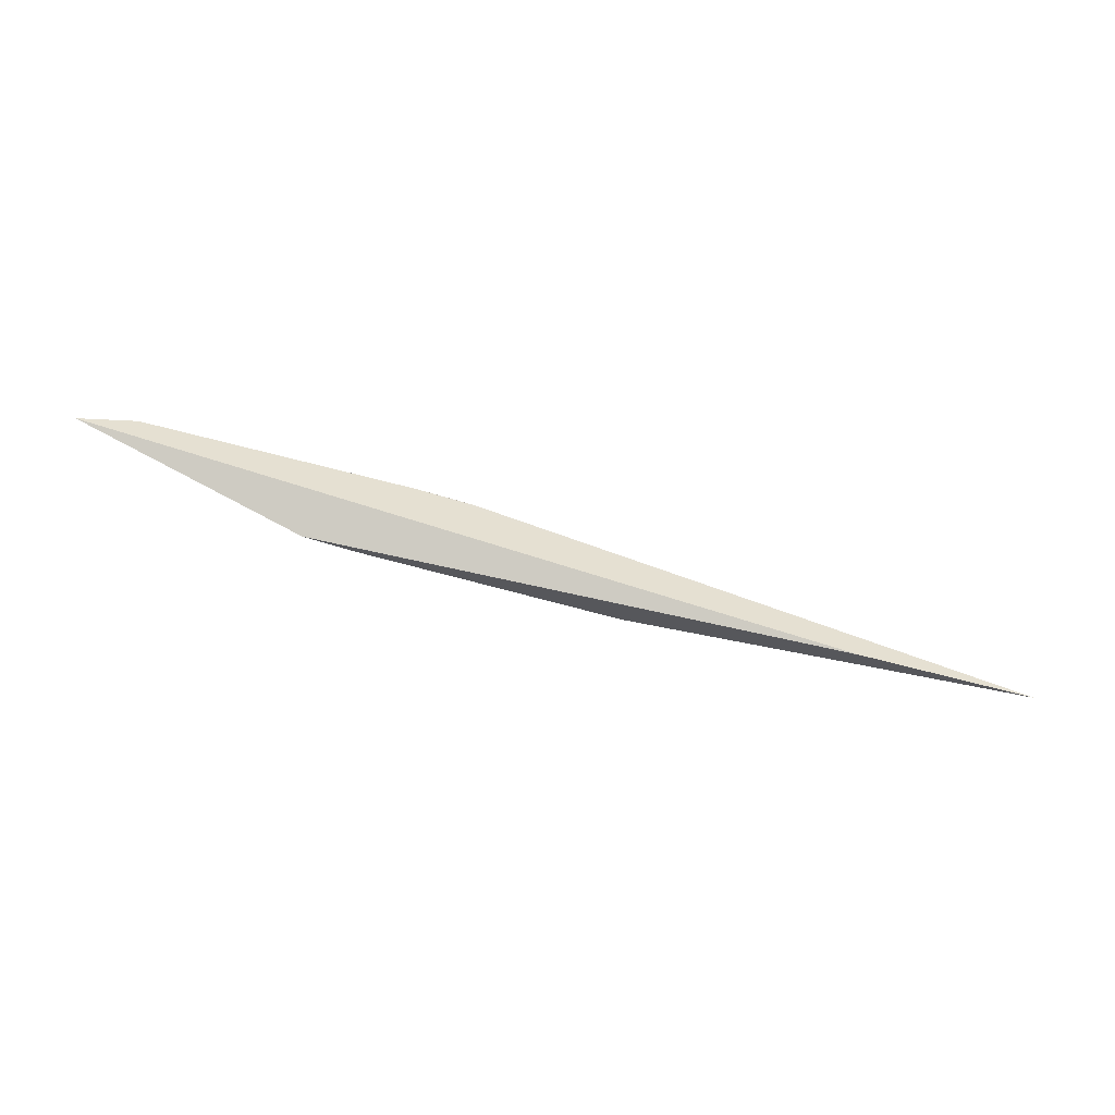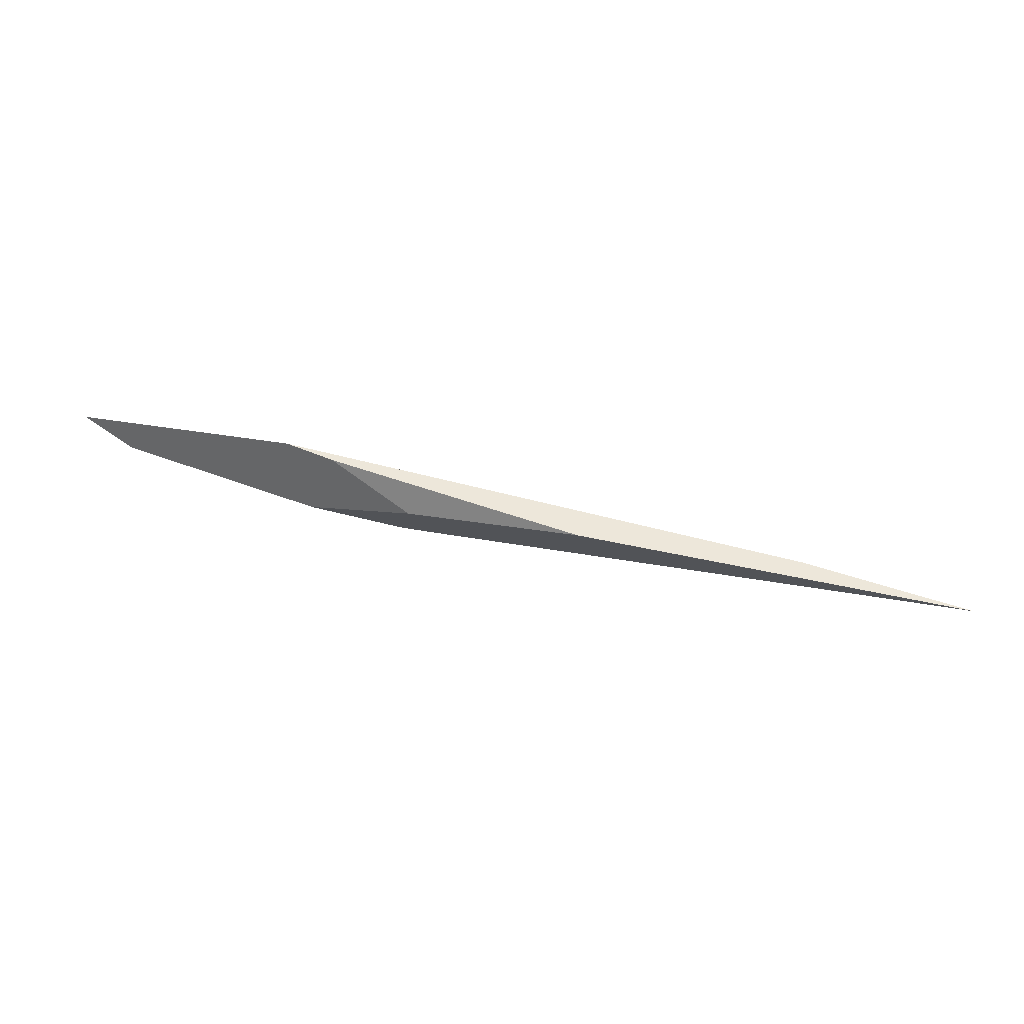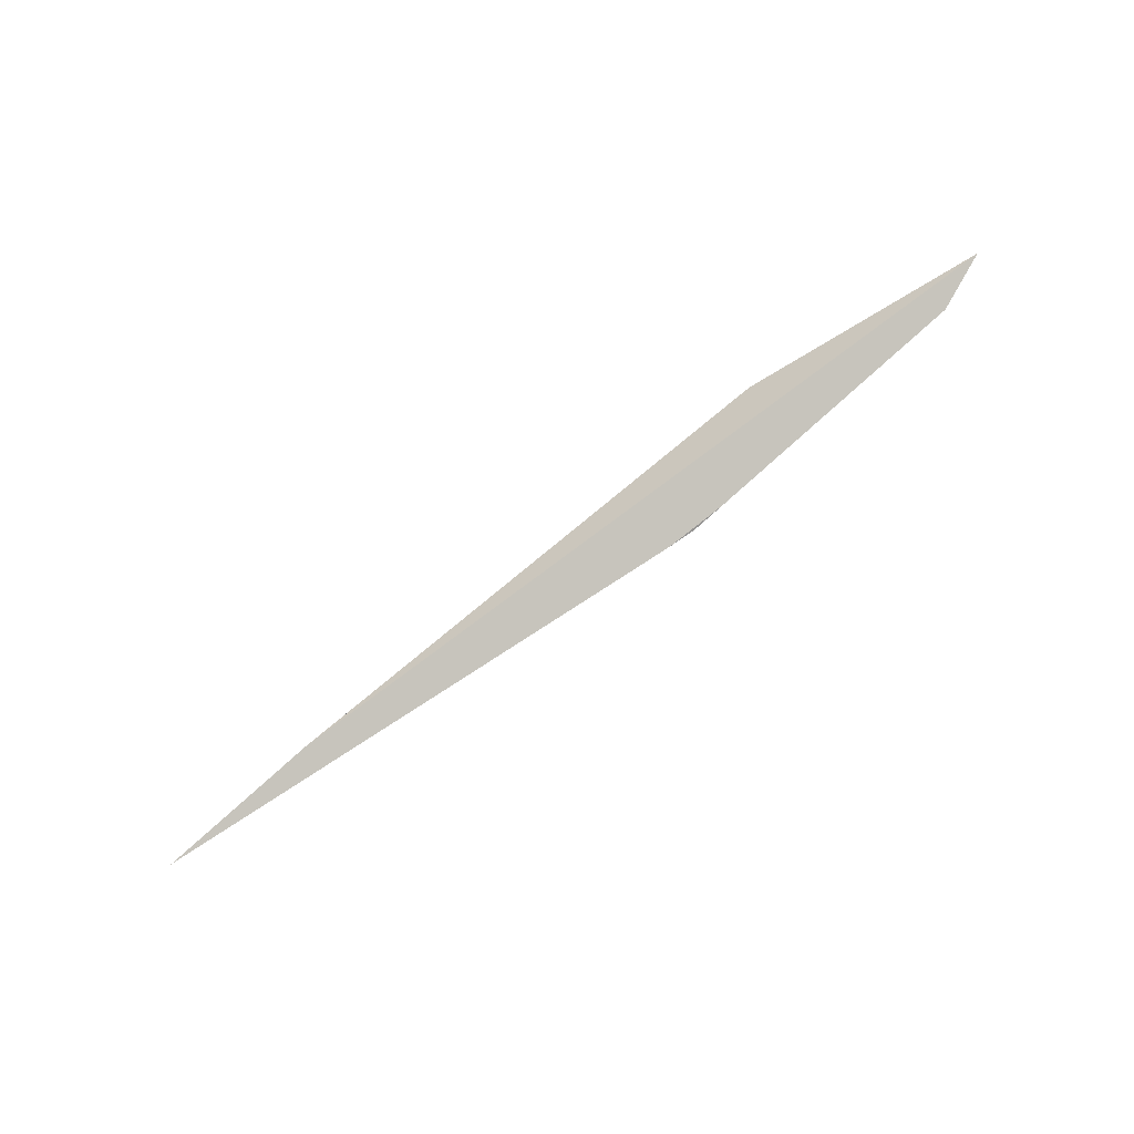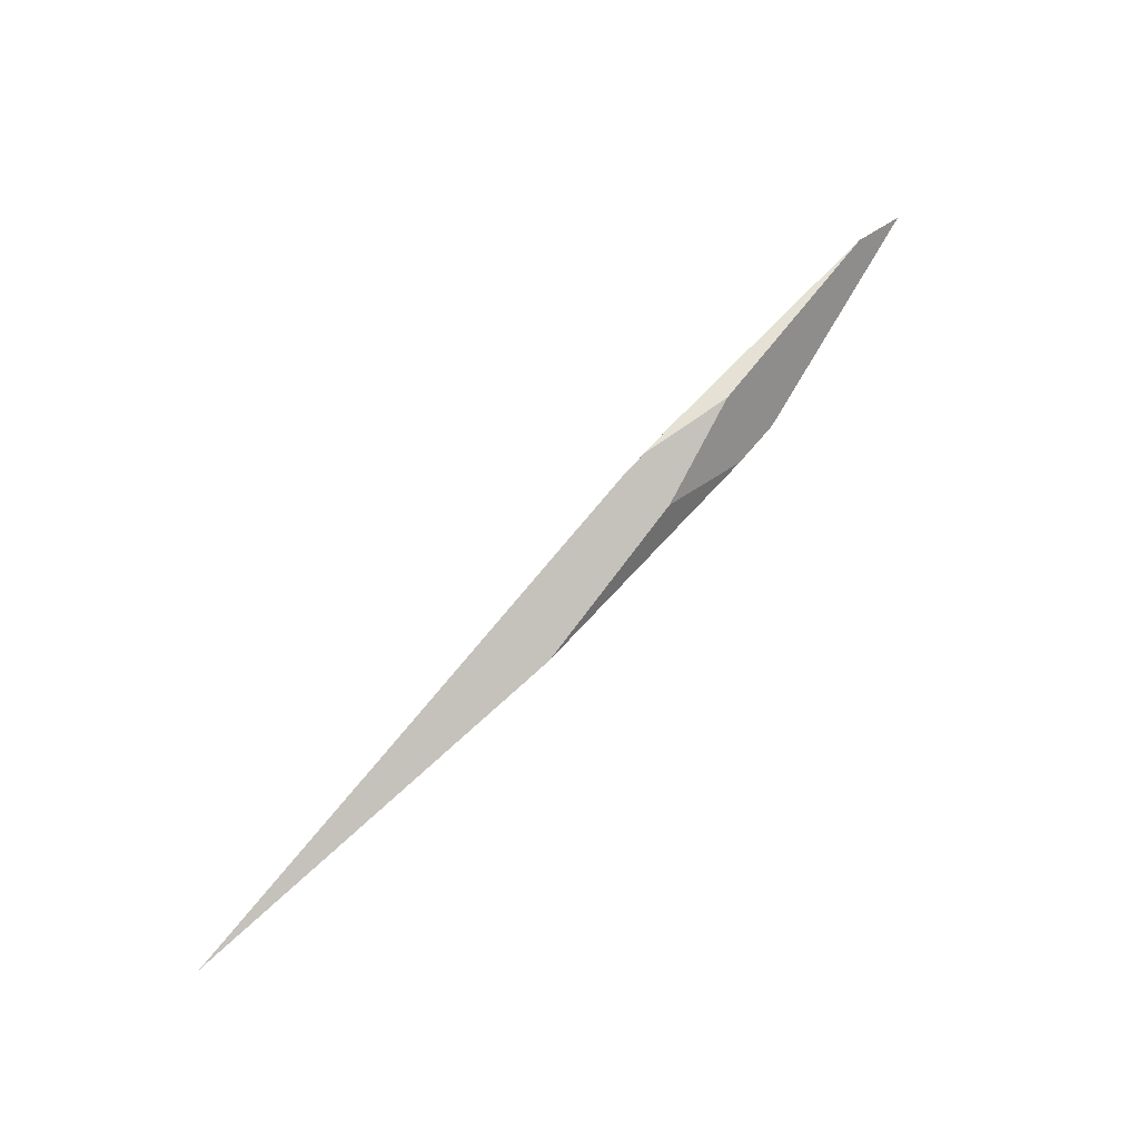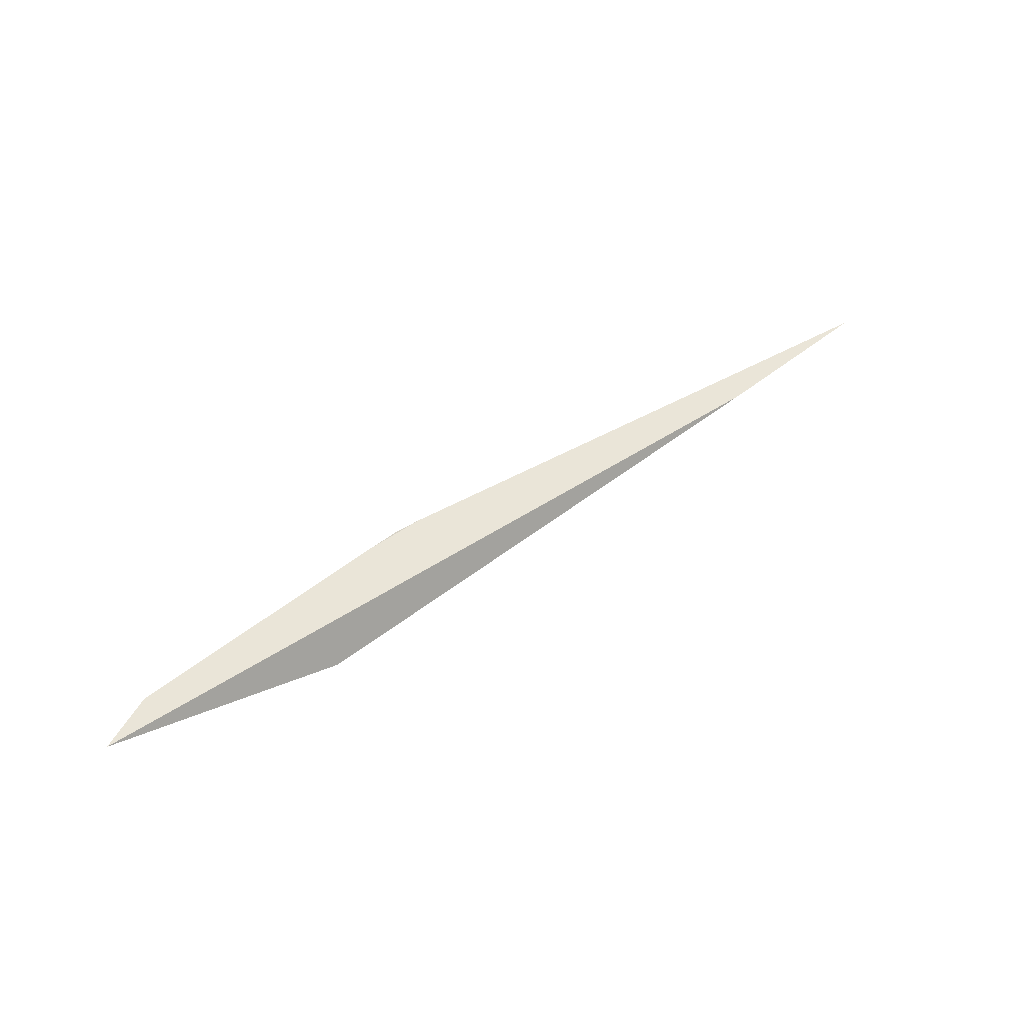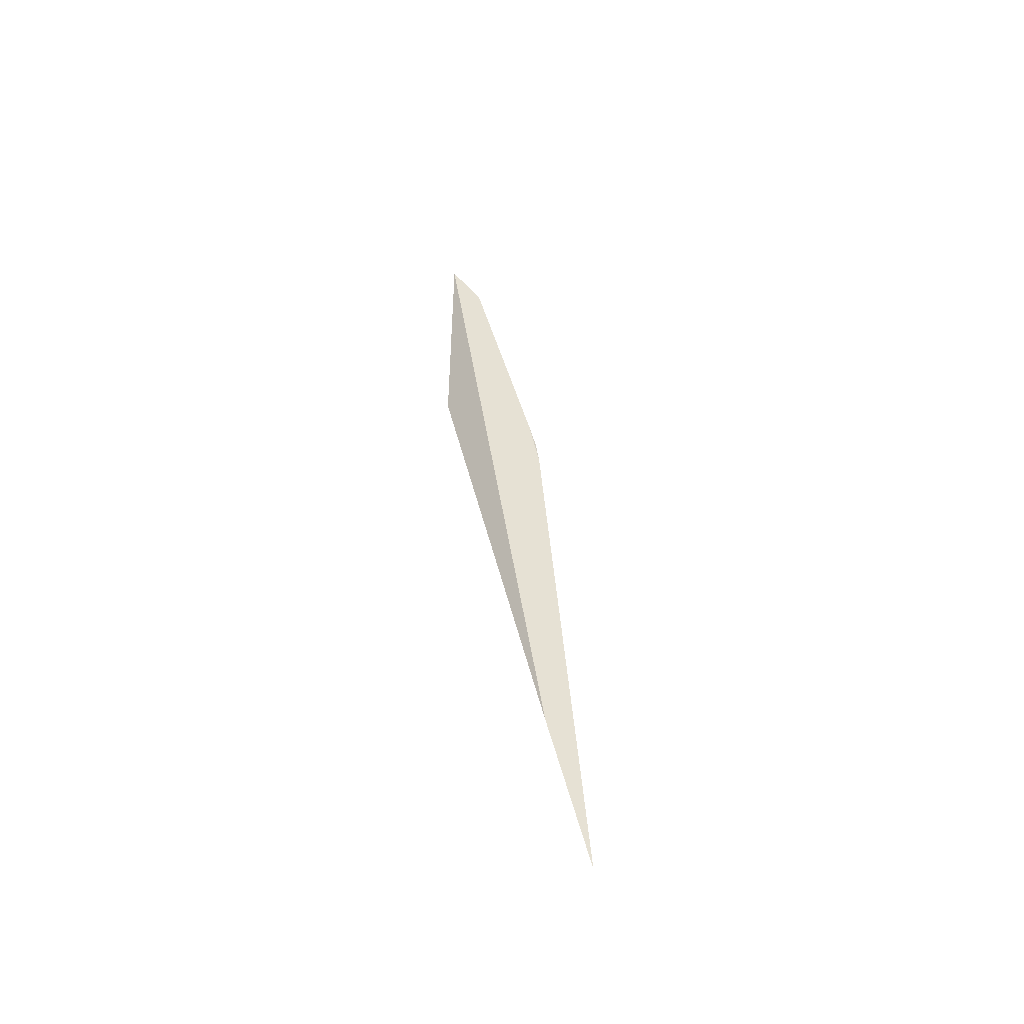
<metadata>
{"format":"obj","ext":"obj","renderer":"f3d","projection":"perspective","resolution":1024,"background":"white","views":[{"elev":40.4,"azim":169.7,"up":"+Y"},{"elev":-62.4,"azim":153.0,"up":"+Y"},{"elev":76.1,"azim":-55.3,"up":"+Y"},{"elev":45.6,"azim":-31.4,"up":"+Z"},{"elev":71.5,"azim":125.0,"up":"+Y"},{"elev":25.7,"azim":-118.6,"up":"+Y"}]}
</metadata>
<code>
o WoodenBrokenPlanks_454
v -33.68 60.16 12.22
v -27.99 61.71 13.78
v -30.12 61.2 14
v -28.13 62.12 15.35
v -30.82 61.92 14.61
v -30.23 62.04 14.85
v -42.37 59.02 9.315
v -38.62 59.96 10.38
v -26.91 62.07 14.05
v -23.67 63.7 16.68
v -22.36 64.02 16.58
v -29.53 62.24 15.05
f 1 2 3
f 1 3 4 5
f 4 6 5
f 1 5 7
f 2 1 8 9
f 8 1 7
f 10 4 3 9
f 3 2 9
f 10 9 11
f 7 5 12 11
f 12 10 11
f 7 11 8
f 8 11 9
f 10 12 6 4
f 6 12 5

</code>
